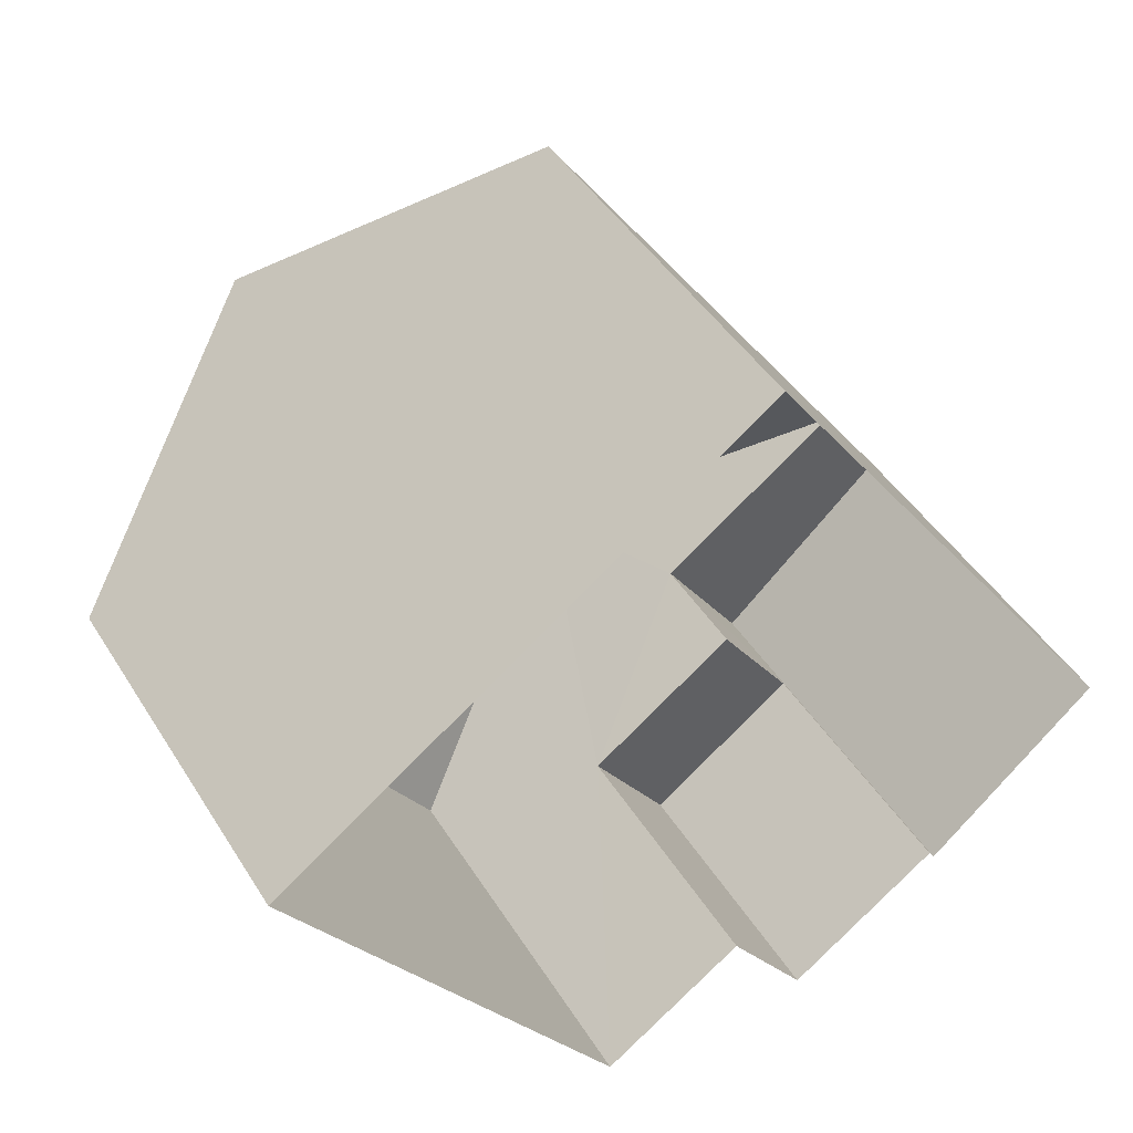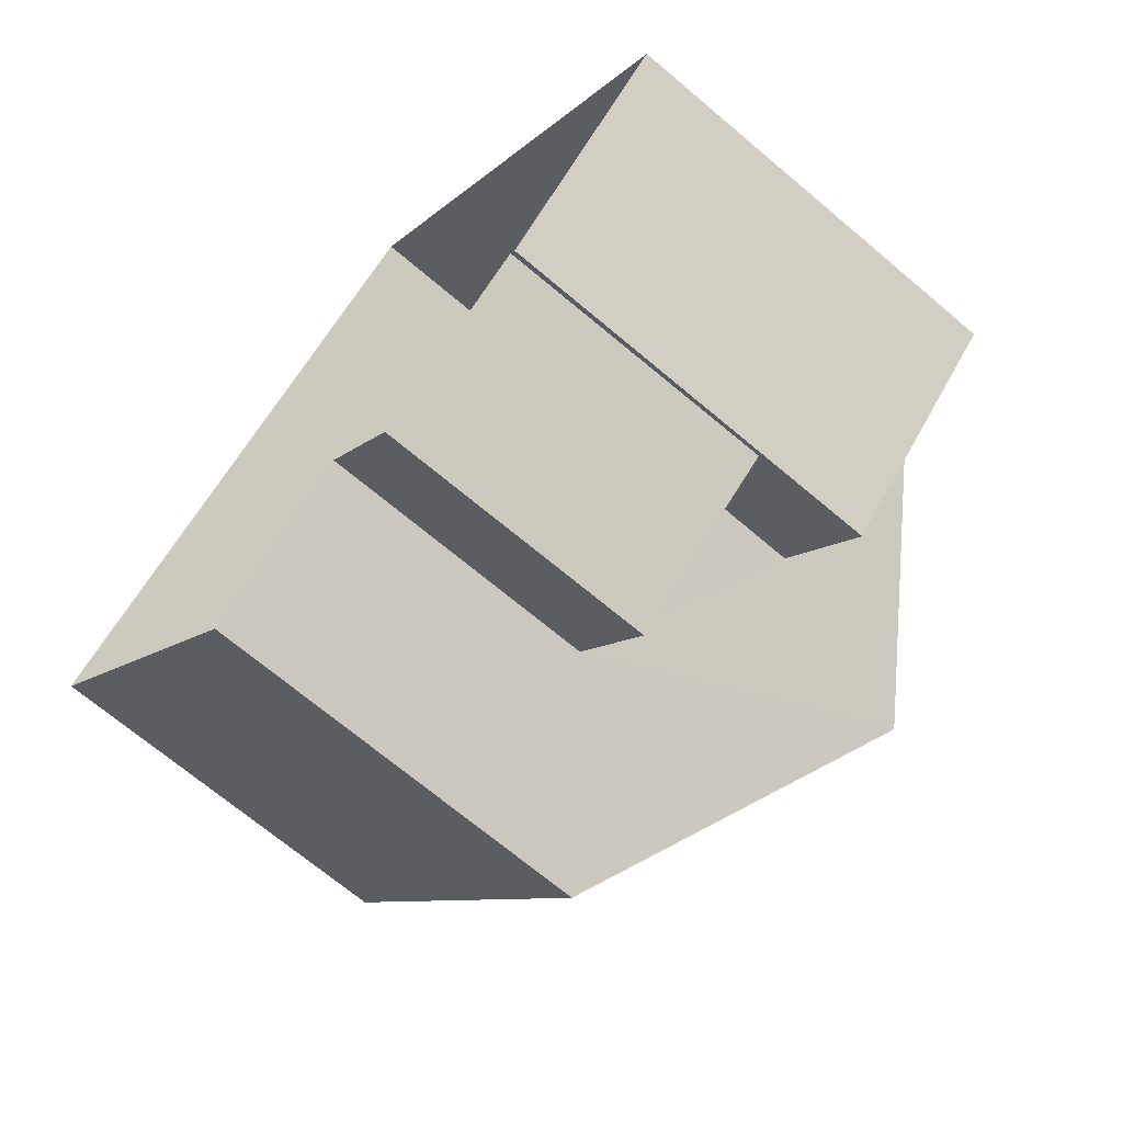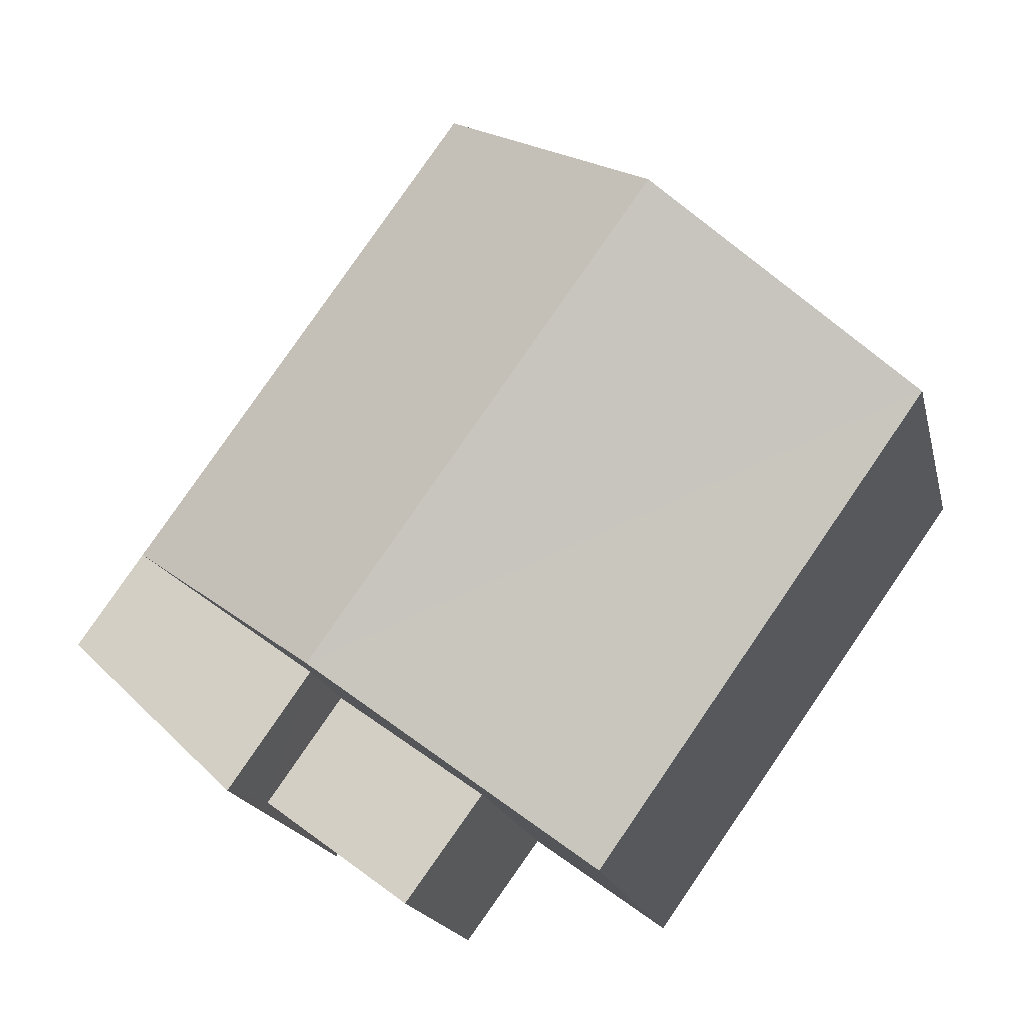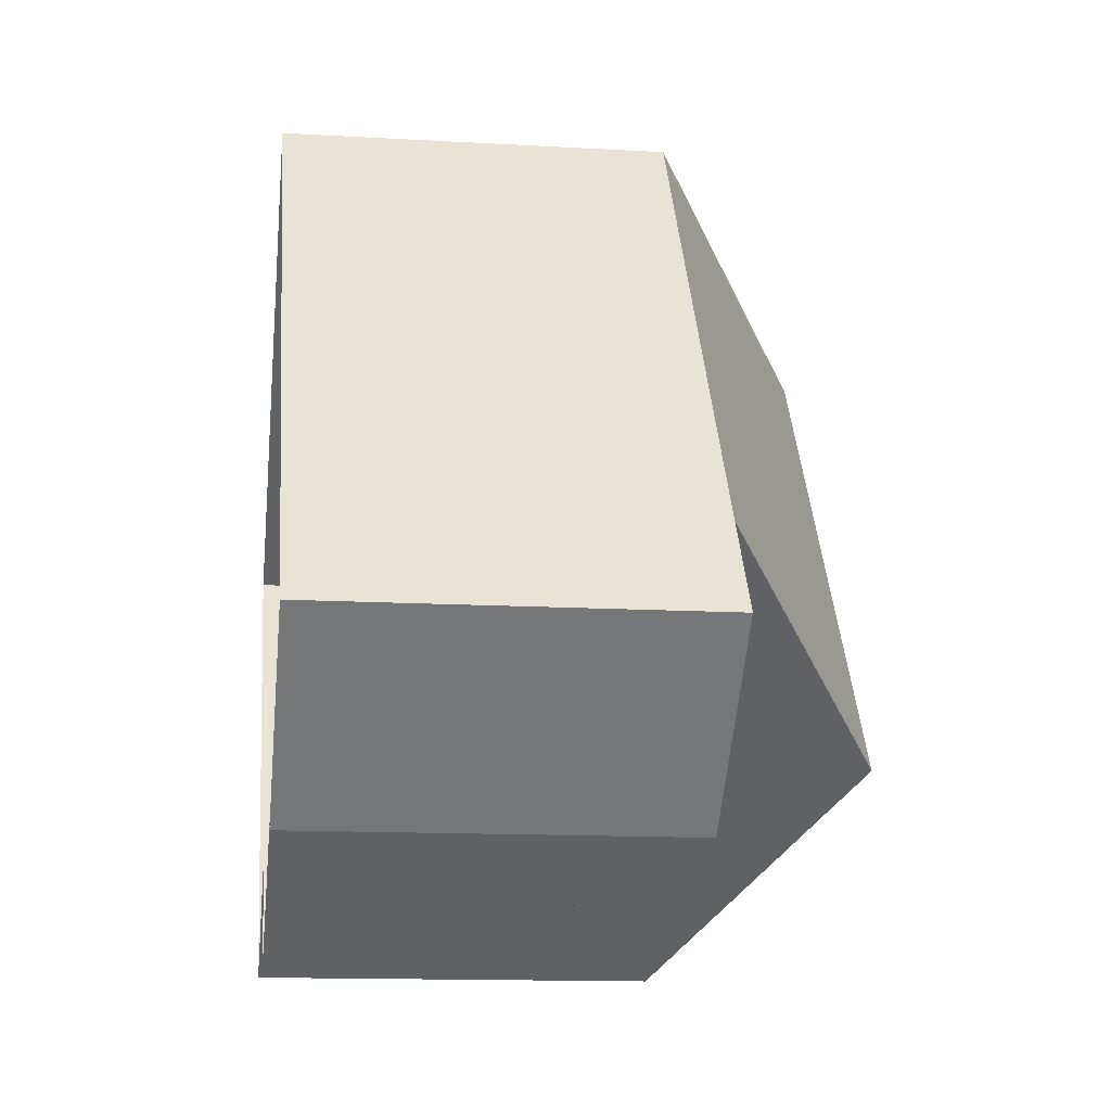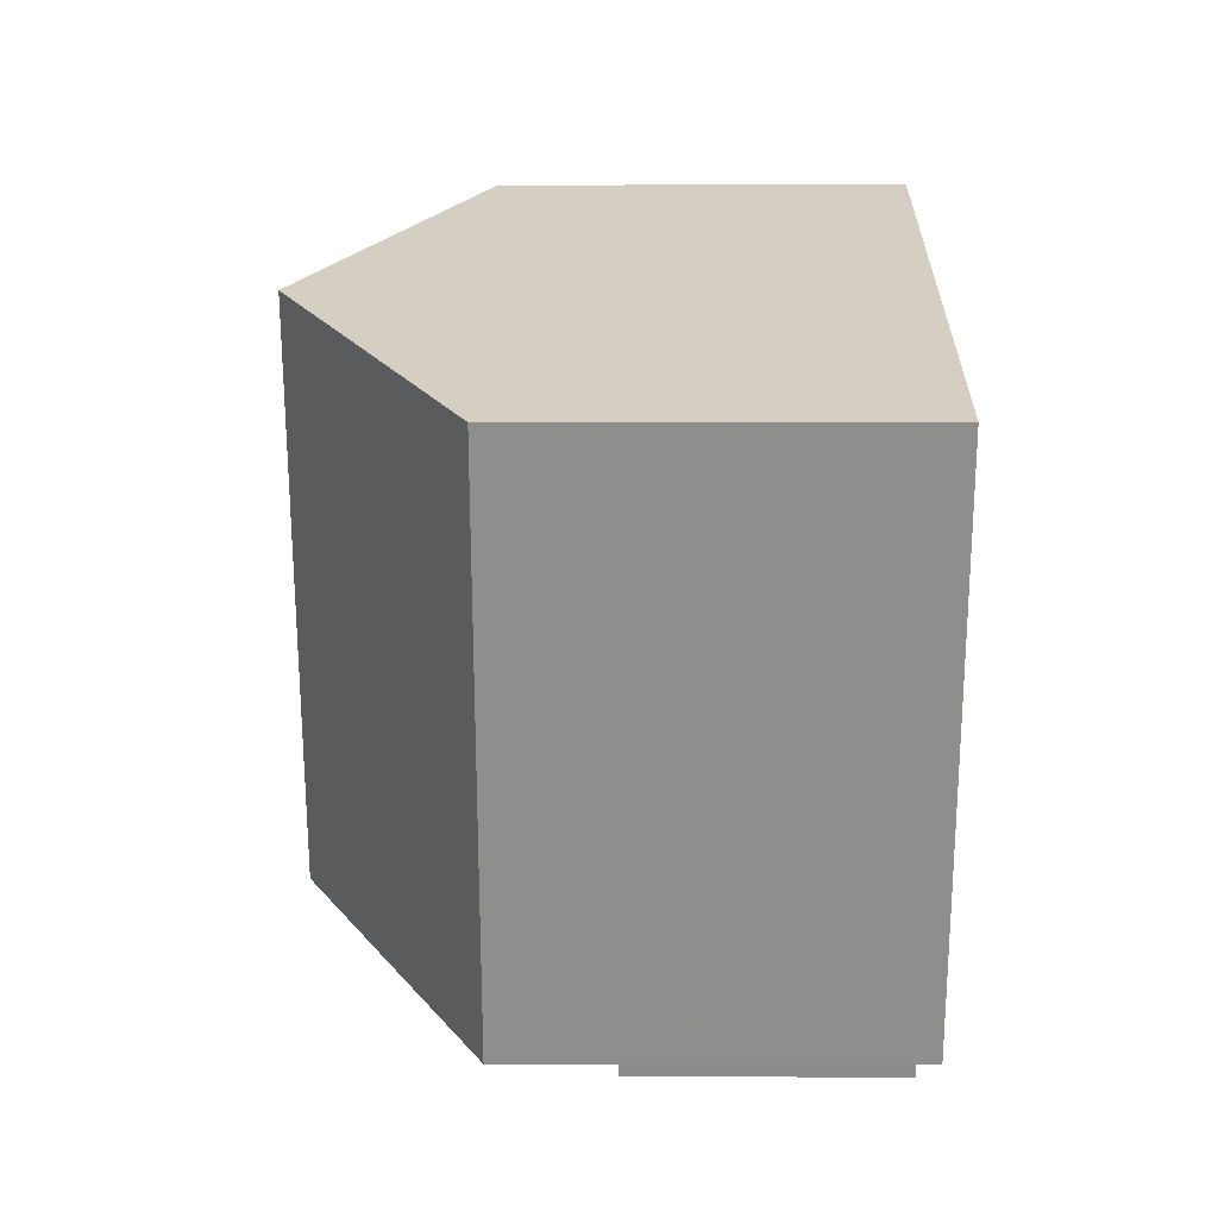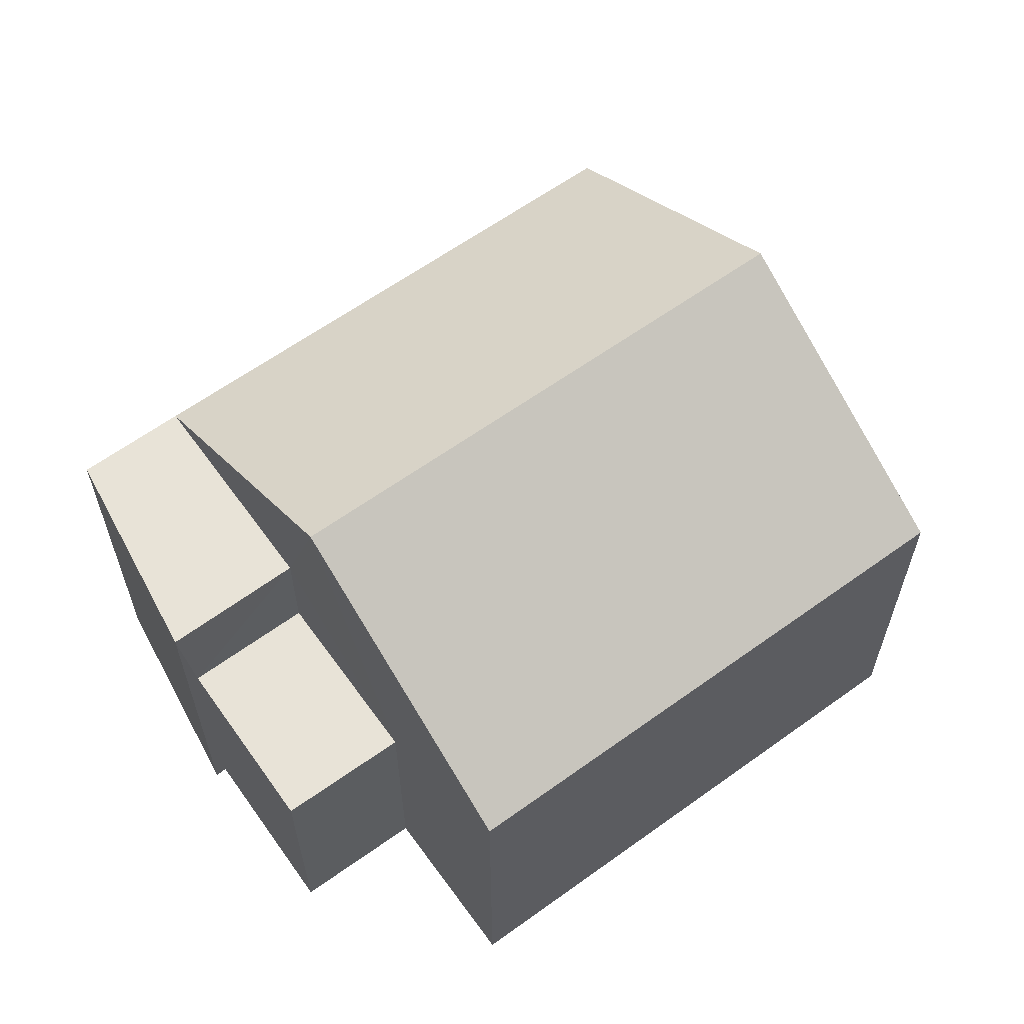
<metadata>
{"format":"obj","ext":"obj","renderer":"f3d","projection":"perspective","resolution":1024,"background":"white","views":[{"elev":44.5,"azim":150.2,"up":"+Y"},{"elev":-69.2,"azim":-130.1,"up":"+Y"},{"elev":-18.2,"azim":12.7,"up":"+Y"},{"elev":-13.3,"azim":-97.4,"up":"+Y"},{"elev":-10.4,"azim":90.2,"up":"+Y"},{"elev":62.1,"azim":18.2,"up":"+Z"}]}
</metadata>
<code>
v -2.209e+05 -1.257e+05 24.67
v -2.209e+05 -1.257e+05 24.67
v -2.209e+05 -1.257e+05 24.67
v -2.209e+05 -1.257e+05 24.67
v -2.209e+05 -1.257e+05 24.67
v -2.209e+05 -1.257e+05 24.67
v -2.209e+05 -1.257e+05 24.67
v -2.209e+05 -1.256e+05 24.67
v -2.209e+05 -1.257e+05 33.01
v -2.209e+05 -1.257e+05 30.4
v -2.209e+05 -1.256e+05 33.01
v -2.209e+05 -1.257e+05 30.4
v -2.209e+05 -1.257e+05 30.4
v -2.209e+05 -1.257e+05 30.4
v -2.209e+05 -1.257e+05 30.4
v -2.209e+05 -1.257e+05 30.4
v -2.209e+05 -1.257e+05 28.72
v -2.209e+05 -1.257e+05 28.72
v -2.209e+05 -1.257e+05 28.72
v -2.209e+05 -1.257e+05 28.72
v -2.209e+05 -1.256e+05 30.4
f 1 2 3
f 4 1 5
f 6 7 3
f 8 5 1
f 7 8 1
f 7 1 3
f 9 10 11
f 9 12 10
f 13 14 15
f 13 16 14
f 17 18 19
f 20 17 19
f 11 21 16
f 9 11 16
f 14 7 6
f 15 14 6
f 3 2 18
f 17 3 18
f 5 8 10
f 10 21 11
f 10 8 21
f 1 4 19
f 4 12 19
f 13 9 16
f 19 12 9
f 20 19 13
f 13 19 9
f 1 18 2
f 1 19 18
f 6 17 15
f 15 17 13
f 6 3 17
f 13 17 20
f 12 4 5
f 10 12 5
f 14 16 7
f 7 16 8
f 16 21 8

</code>
